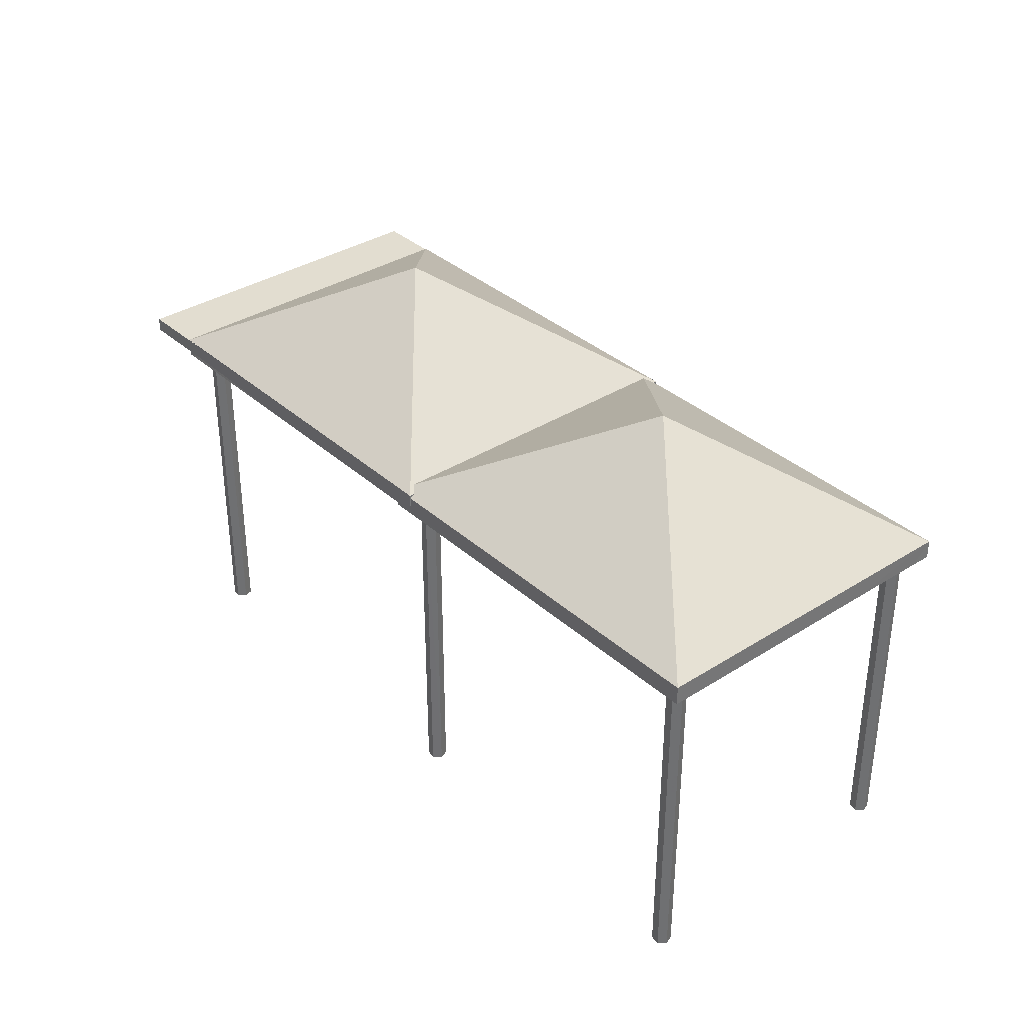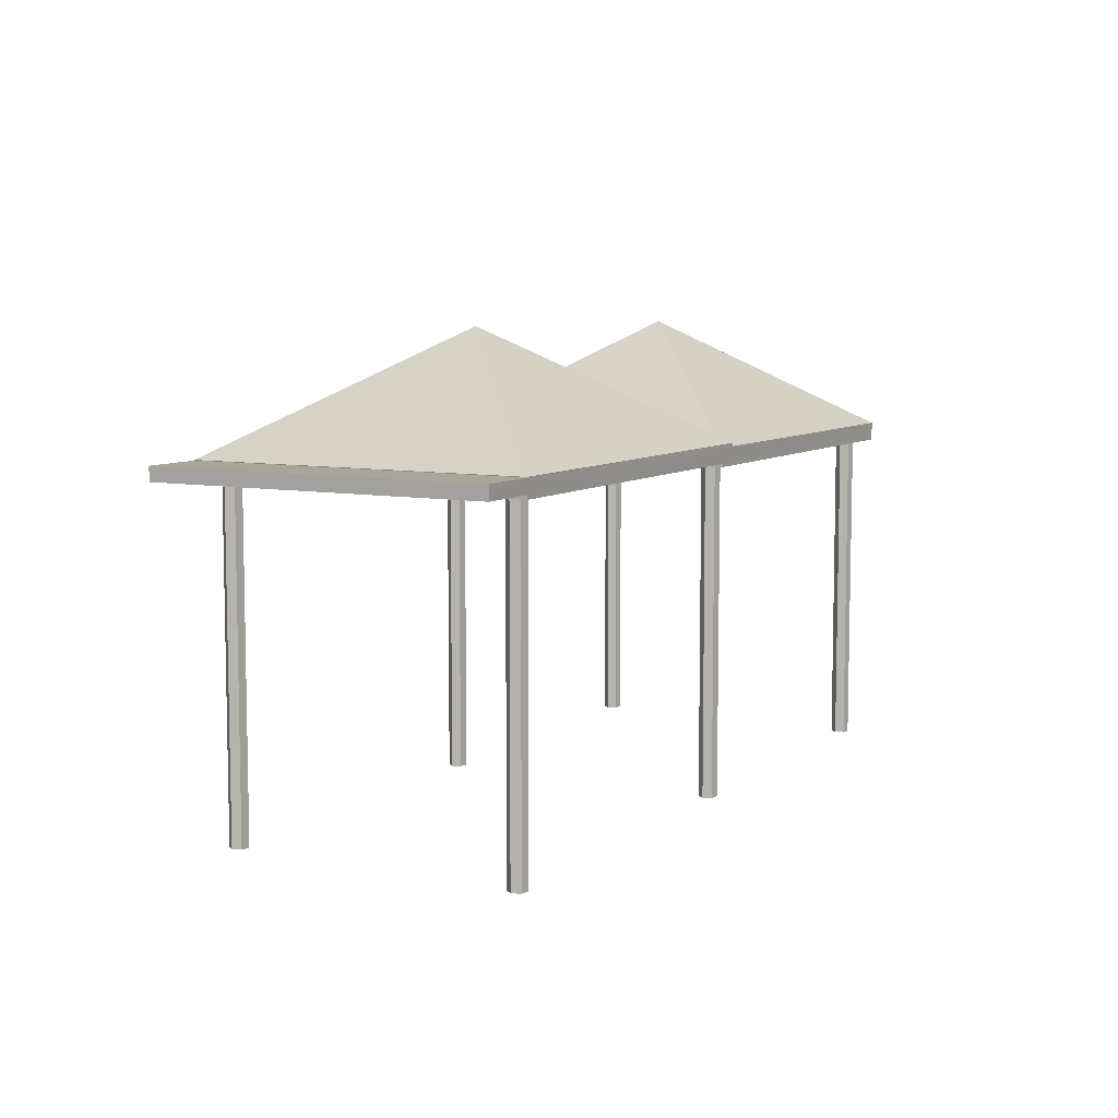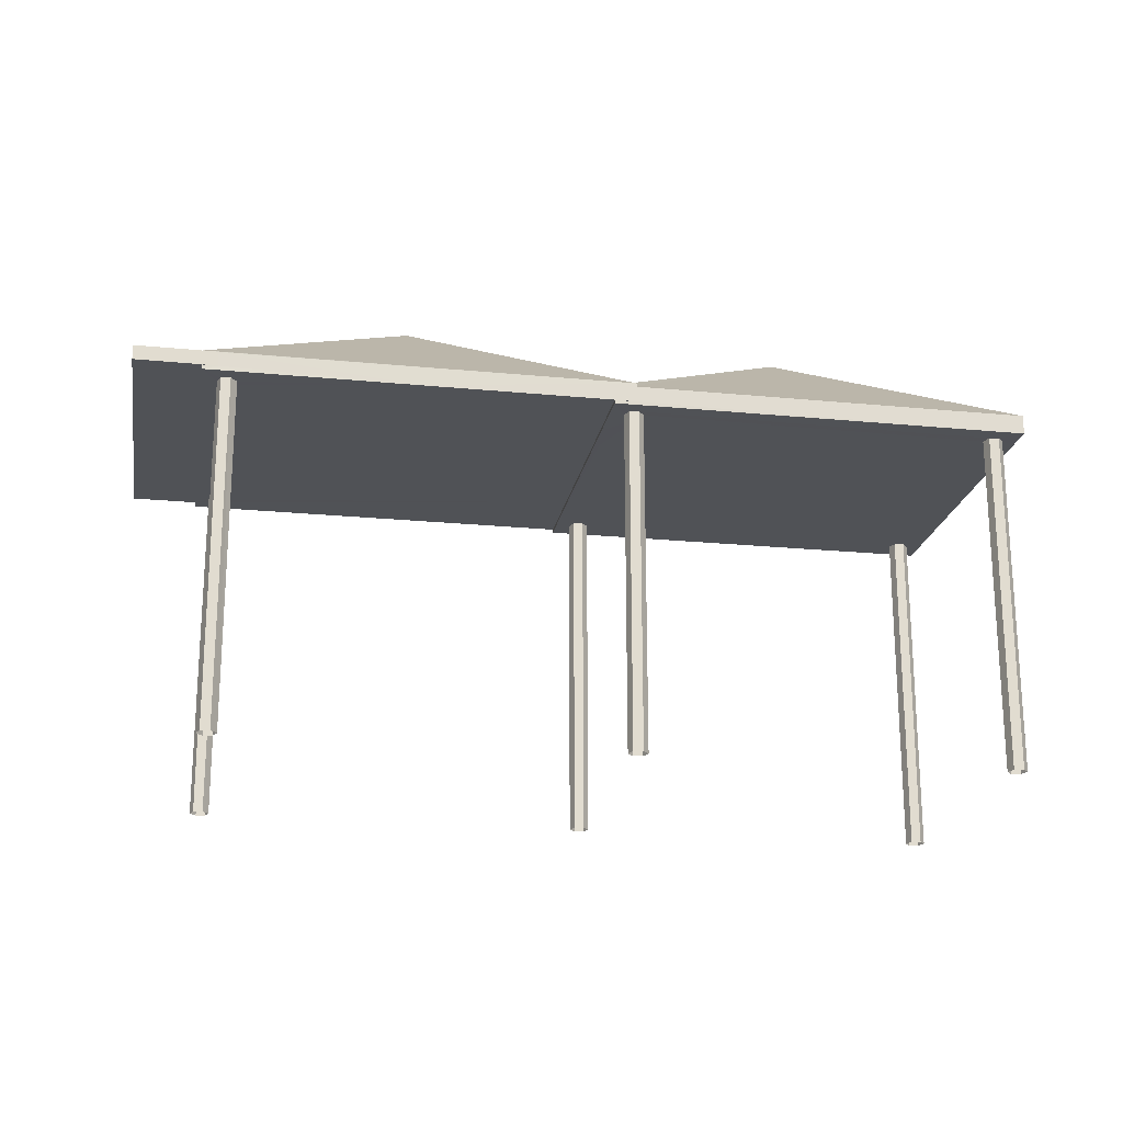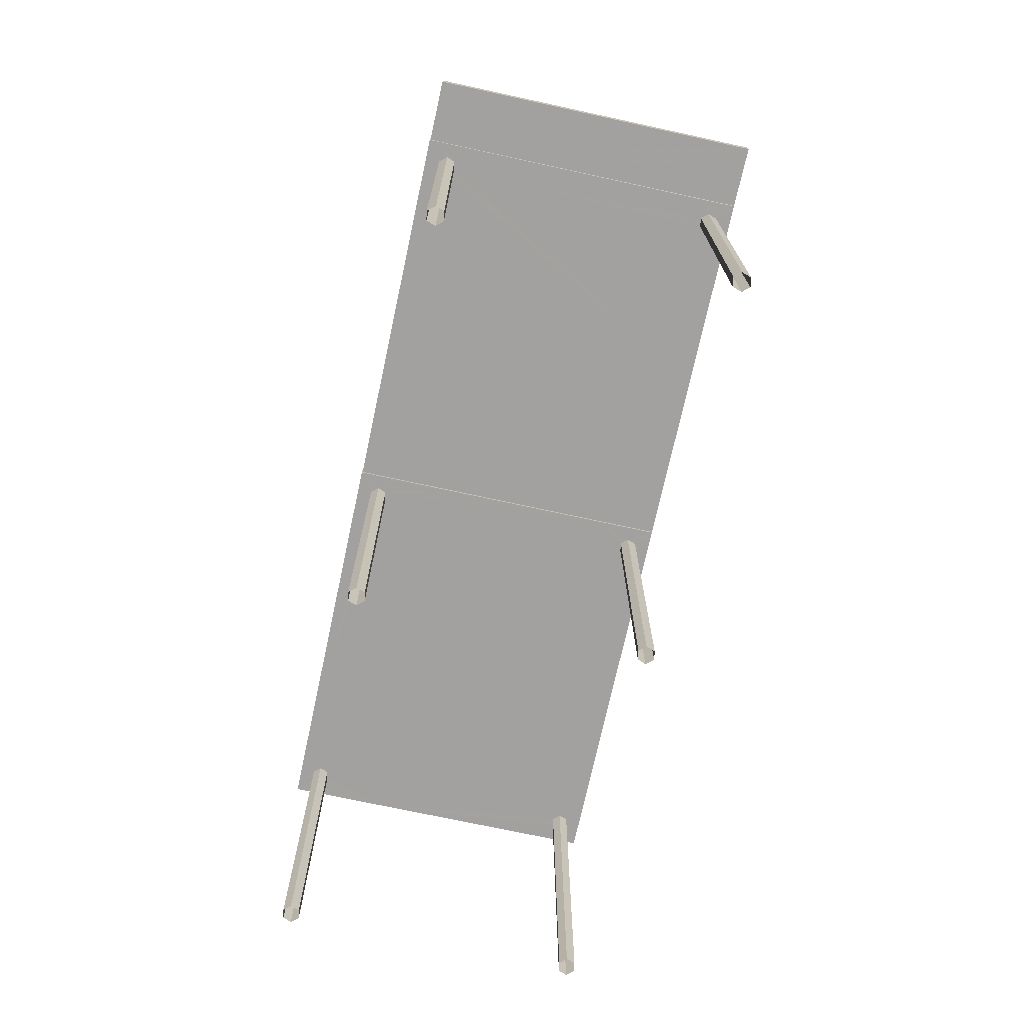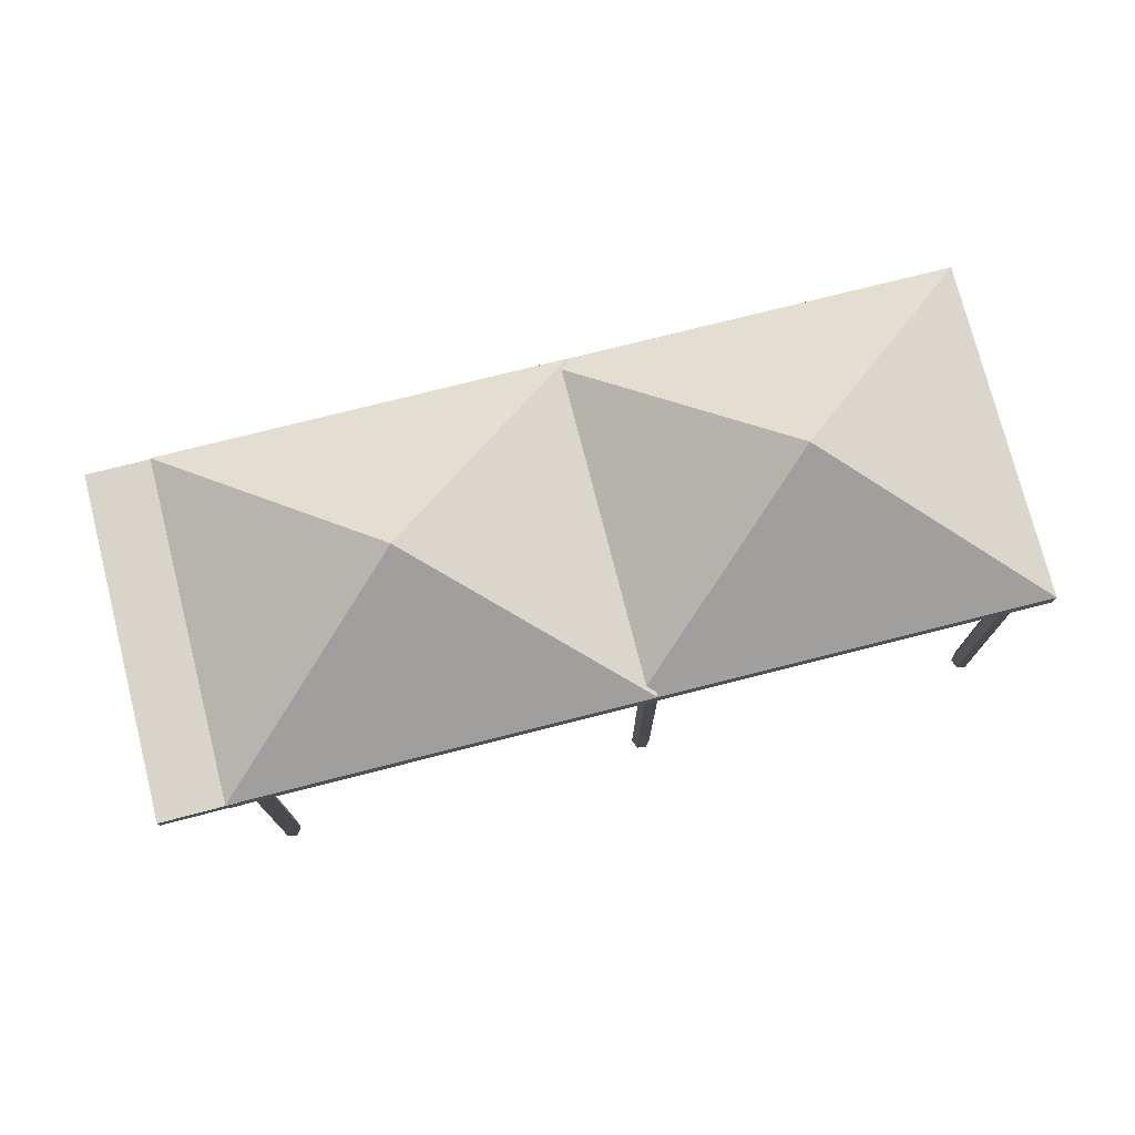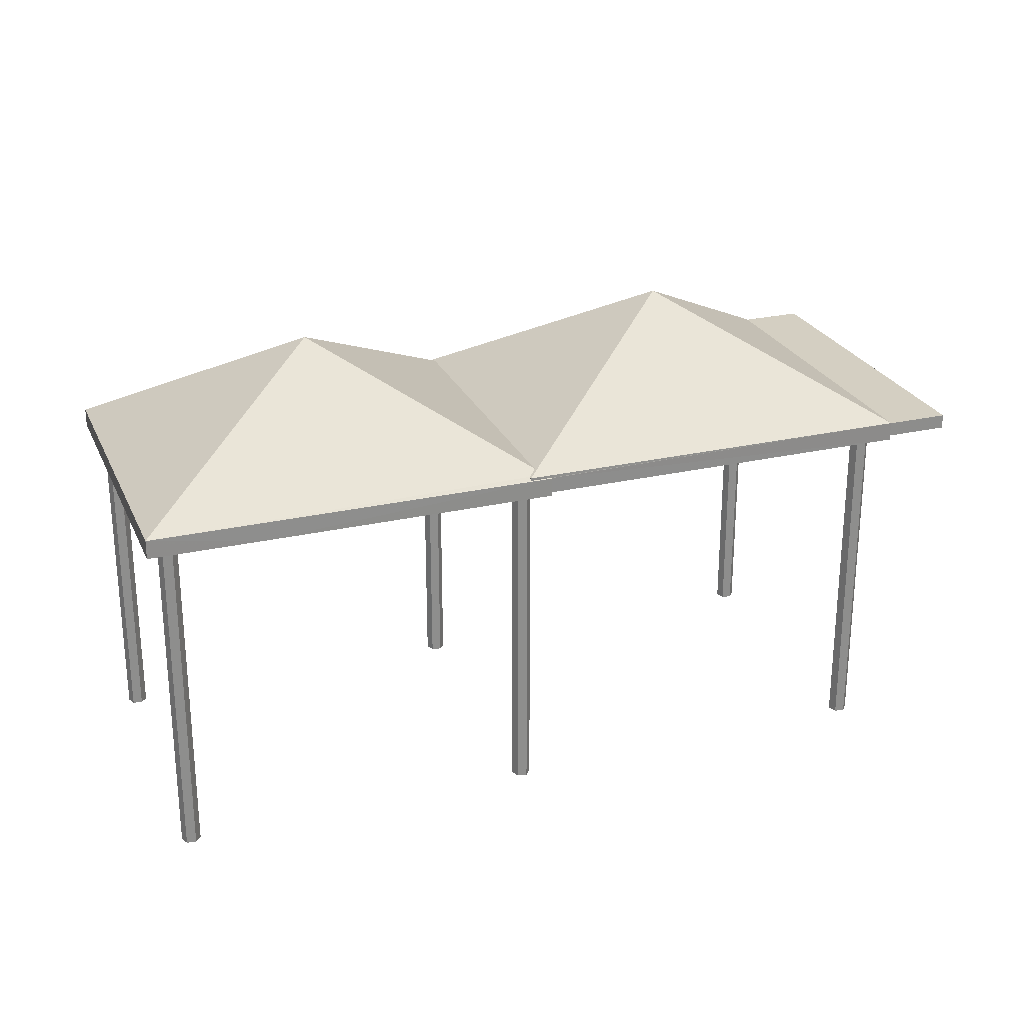
<metadata>
{"format":"obj","ext":"obj","renderer":"f3d","projection":"perspective","resolution":1024,"background":"white","views":[{"elev":35.2,"azim":-120.2,"up":"+Z"},{"elev":7.5,"azim":128.8,"up":"+Z"},{"elev":69.4,"azim":-180.0,"up":"+Y"},{"elev":-72.3,"azim":87.8,"up":"+Z"},{"elev":75.4,"azim":175.8,"up":"+Z"},{"elev":25.5,"azim":-10.2,"up":"+Z"}]}
</metadata>
<code>
v -1.293e+04 -3.433e+04 38.19
v -1.293e+04 -3.433e+04 38.34
v -1.293e+04 -3.433e+04 38.19
v -1.293e+04 -3.433e+04 38.34
v -1.293e+04 -3.434e+04 38.34
v -1.293e+04 -3.434e+04 38.19
v -1.293e+04 -3.434e+04 38.19
v -1.293e+04 -3.434e+04 38.34
v -1.293e+04 -3.433e+04 38.19
v -1.293e+04 -3.433e+04 38.34
v -1.293e+04 -3.433e+04 38.15
v -1.293e+04 -3.433e+04 34.55
v -1.293e+04 -3.433e+04 34.55
v -1.293e+04 -3.433e+04 38.15
v -1.293e+04 -3.433e+04 38.15
v -1.293e+04 -3.433e+04 34.55
v -1.293e+04 -3.433e+04 34.55
v -1.293e+04 -3.433e+04 38.15
v -1.293e+04 -3.433e+04 34.55
v -1.293e+04 -3.433e+04 38.15
v -1.293e+04 -3.433e+04 38.15
v -1.293e+04 -3.433e+04 34.55
v -1.293e+04 -3.434e+04 38.15
v -1.293e+04 -3.434e+04 34.55
v -1.293e+04 -3.434e+04 34.55
v -1.293e+04 -3.434e+04 38.15
v -1.293e+04 -3.434e+04 38.15
v -1.293e+04 -3.434e+04 34.55
v -1.293e+04 -3.434e+04 38.15
v -1.293e+04 -3.434e+04 34.55
v -1.293e+04 -3.434e+04 38.15
v -1.293e+04 -3.434e+04 34.55
v -1.293e+04 -3.434e+04 38.15
v -1.293e+04 -3.434e+04 34.55
v -1.294e+04 -3.433e+04 38.11
v -1.294e+04 -3.433e+04 34.55
v -1.294e+04 -3.433e+04 34.55
v -1.294e+04 -3.433e+04 38.11
v -1.294e+04 -3.433e+04 38.11
v -1.294e+04 -3.433e+04 34.55
v -1.294e+04 -3.433e+04 38.11
v -1.294e+04 -3.433e+04 34.55
v -1.294e+04 -3.433e+04 38.11
v -1.294e+04 -3.433e+04 34.55
v -1.294e+04 -3.433e+04 34.55
v -1.294e+04 -3.433e+04 38.11
v -1.294e+04 -3.433e+04 38.11
v -1.294e+04 -3.433e+04 34.55
v -1.294e+04 -3.433e+04 34.55
v -1.294e+04 -3.433e+04 38.11
v -1.294e+04 -3.433e+04 38.11
v -1.294e+04 -3.433e+04 34.55
v -1.294e+04 -3.433e+04 34.55
v -1.294e+04 -3.433e+04 38.11
v -1.294e+04 -3.433e+04 38.11
v -1.294e+04 -3.433e+04 34.55
v -1.294e+04 -3.433e+04 38.11
v -1.294e+04 -3.433e+04 34.55
v -1.294e+04 -3.434e+04 38.11
v -1.294e+04 -3.434e+04 34.55
v -1.294e+04 -3.434e+04 34.55
v -1.294e+04 -3.434e+04 38.11
v -1.294e+04 -3.434e+04 38.11
v -1.294e+04 -3.434e+04 34.55
v -1.294e+04 -3.434e+04 38.11
v -1.294e+04 -3.434e+04 34.55
v -1.294e+04 -3.434e+04 38.11
v -1.294e+04 -3.434e+04 34.55
v -1.294e+04 -3.434e+04 34.55
v -1.294e+04 -3.434e+04 38.11
v -1.294e+04 -3.434e+04 38.11
v -1.294e+04 -3.434e+04 34.55
v -1.294e+04 -3.434e+04 34.55
v -1.294e+04 -3.434e+04 38.11
v -1.294e+04 -3.434e+04 34.55
v -1.294e+04 -3.434e+04 38.11
v -1.294e+04 -3.434e+04 34.55
v -1.294e+04 -3.434e+04 38.11
v -1.294e+04 -3.434e+04 38.11
v -1.294e+04 -3.434e+04 34.55
v -1.294e+04 -3.434e+04 34.55
v -1.294e+04 -3.434e+04 38.11
v -1.293e+04 -3.433e+04 38.34
v -1.293e+04 -3.433e+04 38.15
v -1.293e+04 -3.433e+04 38.15
v -1.294e+04 -3.433e+04 38.15
v -1.294e+04 -3.433e+04 38.35
v -1.293e+04 -3.433e+04 38.19
v -1.293e+04 -3.433e+04 38.35
v -1.293e+04 -3.434e+04 39.58
v -1.293e+04 -3.434e+04 38.35
v -1.294e+04 -3.434e+04 38.35
v -1.294e+04 -3.434e+04 38.35
v -1.294e+04 -3.434e+04 38.4
v -1.294e+04 -3.433e+04 38.4
v -1.294e+04 -3.433e+04 38.35
v -1.293e+04 -3.433e+04 38.15
v -1.293e+04 -3.434e+04 38.15
v -1.293e+04 -3.434e+04 38.15
v -1.294e+04 -3.434e+04 38.32
v -1.294e+04 -3.434e+04 38.32
v -1.294e+04 -3.434e+04 38.15
v -1.294e+04 -3.434e+04 38.31
v -1.294e+04 -3.433e+04 38.15
v -1.294e+04 -3.433e+04 38.31
v -1.294e+04 -3.434e+04 39.55
v -1.294e+04 -3.433e+04 38.31
v -1.294e+04 -3.434e+04 38.31
v -1.294e+04 -3.434e+04 38.31
v -1.294e+04 -3.433e+04 38.15
v -1.294e+04 -3.433e+04 38.11
v -1.294e+04 -3.433e+04 38.11
v -1.294e+04 -3.433e+04 38.11
v -1.294e+04 -3.434e+04 38.15
v -1.294e+04 -3.434e+04 38.11
v -1.294e+04 -3.434e+04 38.11
v -1.294e+04 -3.434e+04 38.11
v -1.294e+04 -3.434e+04 38.11
v -1.294e+04 -3.434e+04 38.11
v -1.294e+04 -3.434e+04 38.11
v -1.294e+04 -3.433e+04 38.11
v -1.294e+04 -3.433e+04 38.11
v -1.294e+04 -3.433e+04 38.11
f 13 12 22
f 22 12 19
f 19 16 17
f 19 12 16
f 25 24 34
f 32 34 28
f 32 28 30
f 34 24 28
f 44 45 37
f 37 36 40
f 44 40 42
f 44 37 40
f 58 49 53
f 56 58 53
f 49 48 52
f 53 49 52
f 69 61 64
f 68 69 64
f 61 60 64
f 68 64 66
f 73 72 81
f 80 81 77
f 72 75 77
f 81 72 77
f 9 1 88
f 1 3 88
f 88 6 7
f 88 3 6
f 110 104 86
f 85 110 86
f 85 114 110
f 29 97 98
f 97 27 21
f 23 26 114
f 33 31 98
f 27 11 21
f 27 85 11
f 31 29 98
f 85 27 23
f 27 97 29
f 85 23 114
f 98 99 33
f 99 102 26
f 33 99 26
f 102 114 26
f 21 20 97
f 20 84 97
f 11 85 14
f 15 85 84
f 14 85 15
f 18 15 84
f 20 18 84
f 82 117 118
f 118 120 74
f 82 118 74
f 119 76 120
f 71 74 120
f 116 117 59
f 79 117 82
f 115 116 67
f 115 67 65
f 63 117 119
f 78 117 79
f 119 78 76
f 120 76 71
f 67 116 70
f 70 116 59
f 59 117 62
f 62 117 63
f 119 117 78
f 122 46 43
f 35 121 38
f 47 122 43
f 113 123 111
f 112 38 121
f 41 50 43
f 51 112 111
f 39 38 112
f 41 39 112
f 123 57 55
f 50 47 43
f 51 50 41
f 54 51 111
f 55 54 111
f 123 55 111
f 51 41 112
f 35 119 121
f 119 122 63
f 57 113 47
f 115 122 113
f 65 122 115
f 63 122 65
f 123 113 57
f 46 119 35
f 113 122 47
f 46 122 119
f 1 2 3
f 1 4 2
f 2 5 6
f 3 2 6
f 7 6 5
f 8 7 5
f 9 4 1
f 9 10 4
f 11 12 13
f 11 14 12
f 15 16 12
f 14 15 12
f 15 17 16
f 15 18 17
f 18 19 17
f 18 20 19
f 21 22 19
f 20 21 19
f 21 13 22
f 21 11 13
f 23 24 25
f 26 23 25
f 23 27 28
f 24 23 28
f 28 29 30
f 28 27 29
f 29 31 32
f 30 29 32
f 32 33 34
f 32 31 33
f 33 26 25
f 34 33 25
f 35 36 37
f 35 38 36
f 39 40 36
f 38 39 36
f 41 42 40
f 39 41 40
f 43 44 42
f 41 43 42
f 43 45 44
f 43 46 45
f 35 37 45
f 46 35 45
f 47 48 49
f 47 50 48
f 51 52 48
f 50 51 48
f 51 53 52
f 51 54 53
f 55 56 53
f 54 55 53
f 57 58 56
f 55 57 56
f 57 49 58
f 57 47 49
f 59 60 61
f 59 62 60
f 63 64 60
f 62 63 60
f 65 66 64
f 63 65 64
f 67 68 66
f 65 67 66
f 67 69 68
f 67 70 69
f 59 61 69
f 70 59 69
f 71 72 73
f 74 71 73
f 71 75 72
f 71 76 75
f 76 77 75
f 76 78 77
f 79 80 77
f 78 79 77
f 79 81 80
f 79 82 81
f 74 73 81
f 82 74 81
f 8 5 83
f 10 83 4
f 4 83 2
f 83 5 2
f 84 85 9
f 85 86 87
f 88 84 9
f 89 10 87
f 83 10 89
f 10 9 85
f 10 85 87
f 87 90 89
f 90 91 89
f 91 90 92
f 93 92 94
f 92 90 94
f 95 87 96
f 95 90 87
f 94 90 95
f 84 88 97
f 97 7 98
f 89 8 83
f 91 8 89
f 7 99 98
f 88 7 97
f 99 7 91
f 7 8 91
f 100 92 101
f 92 100 91
f 102 99 103
f 99 91 103
f 103 91 100
f 93 101 92
f 104 105 86
f 86 105 87
f 105 96 87
f 95 96 106
f 96 107 106
f 96 105 107
f 95 106 94
f 103 100 108
f 108 100 101
f 108 101 109
f 109 93 106
f 93 94 106
f 101 93 109
f 106 107 109
f 110 111 104
f 105 104 107
f 107 104 112
f 104 111 112
f 113 111 110
f 103 108 102
f 114 113 110
f 114 115 113
f 108 116 102
f 115 114 102
f 116 115 102
f 108 109 117
f 108 117 116
f 109 118 117
f 119 120 109
f 107 121 119
f 120 118 109
f 112 121 107
f 107 119 109

</code>
